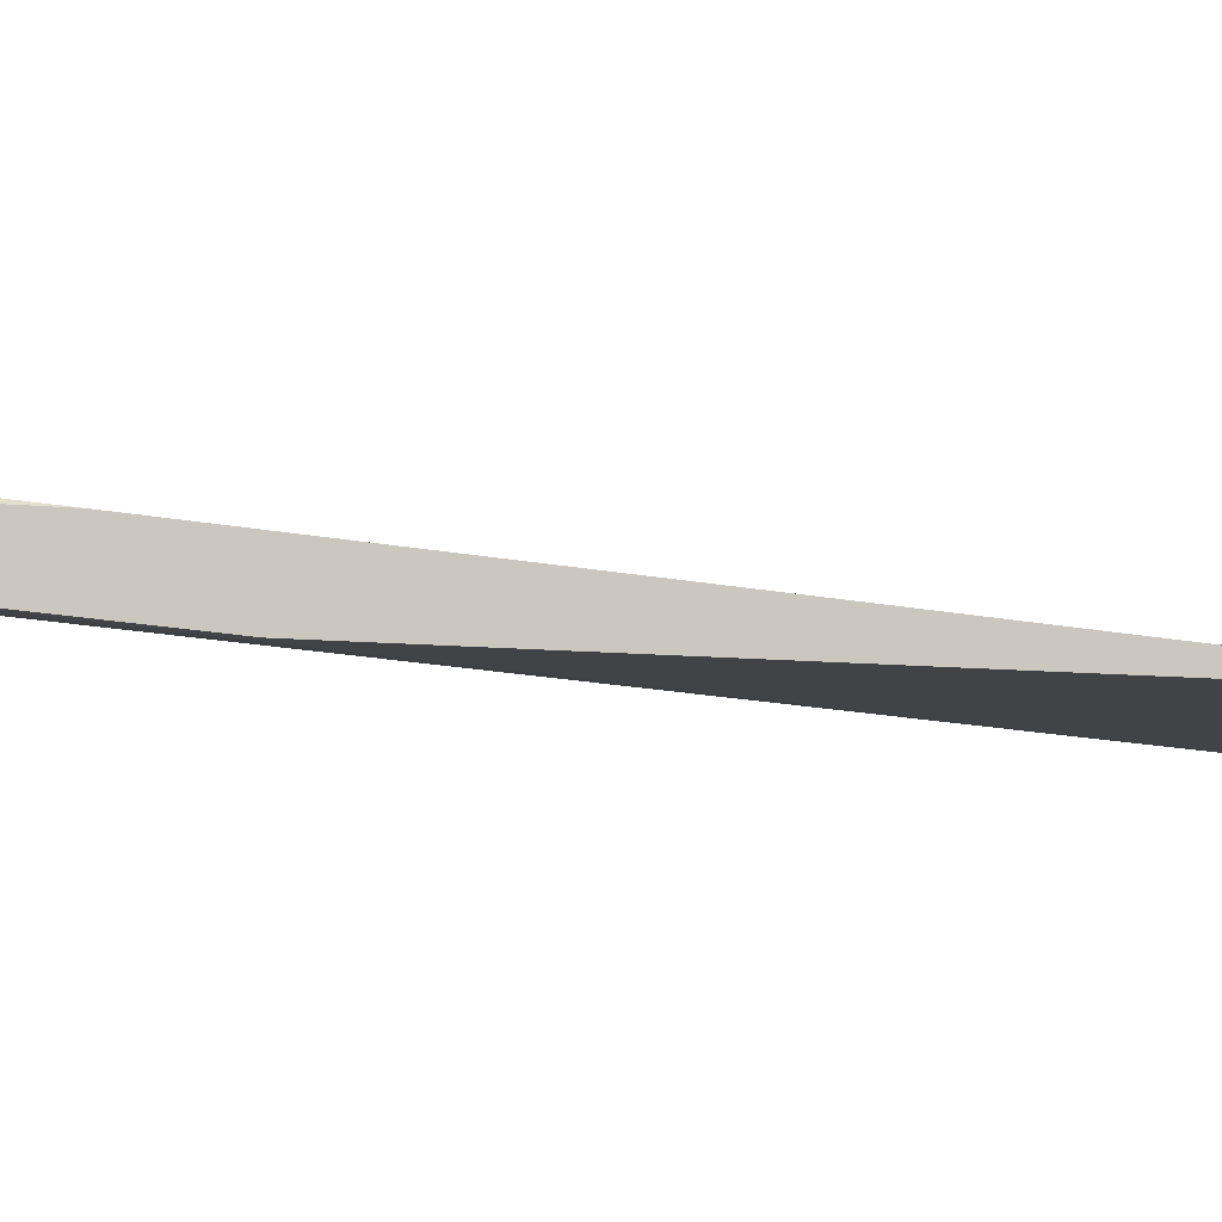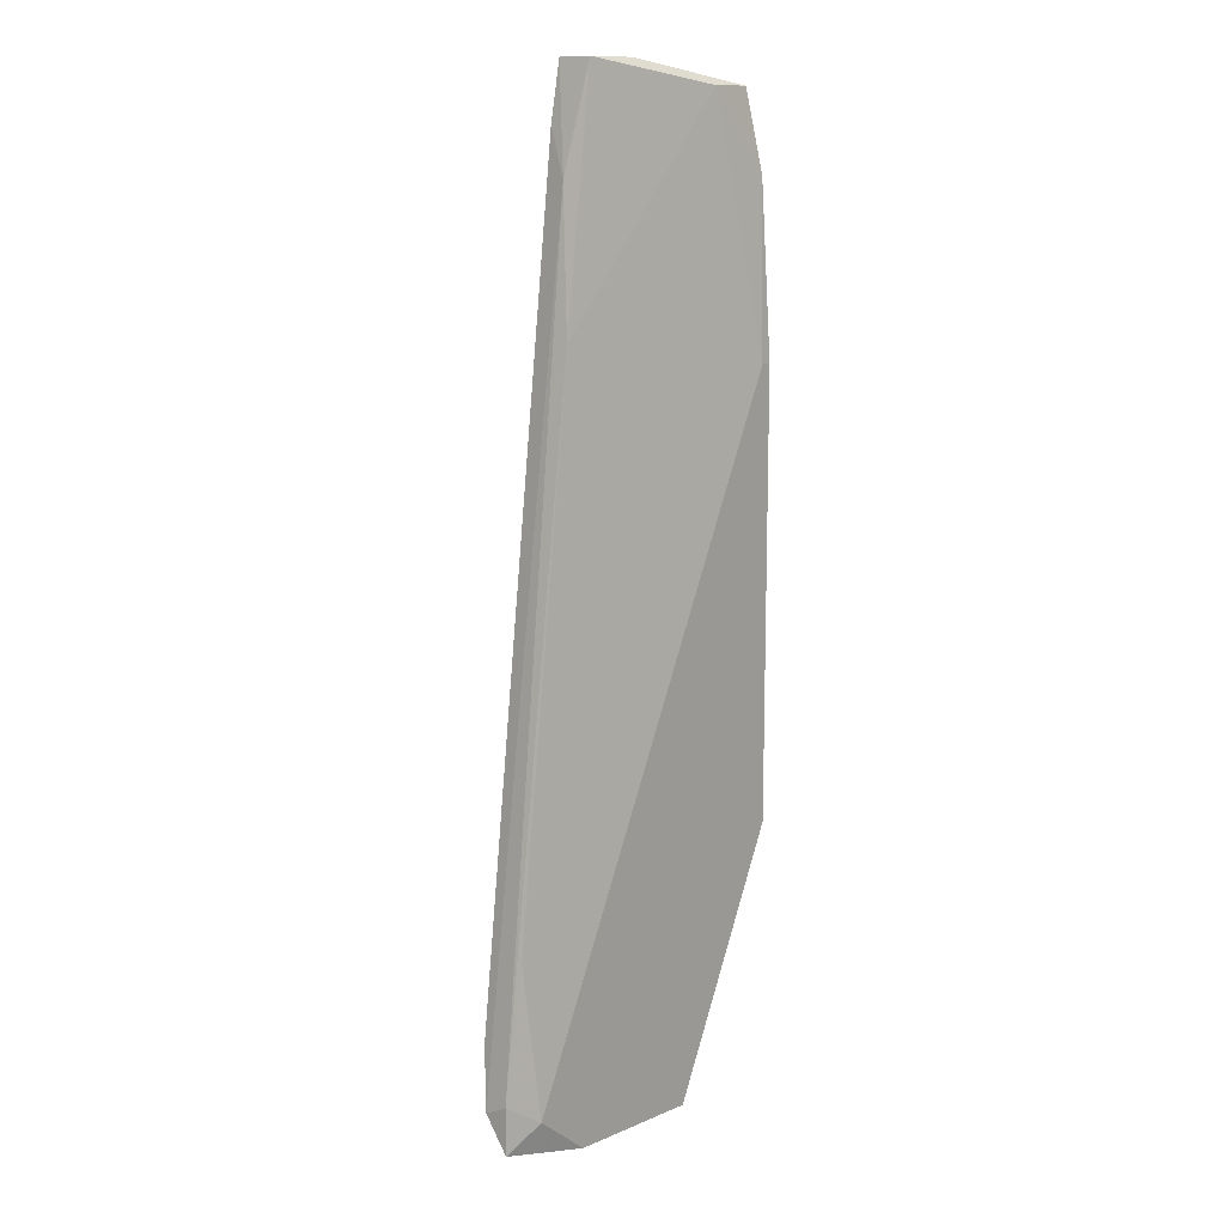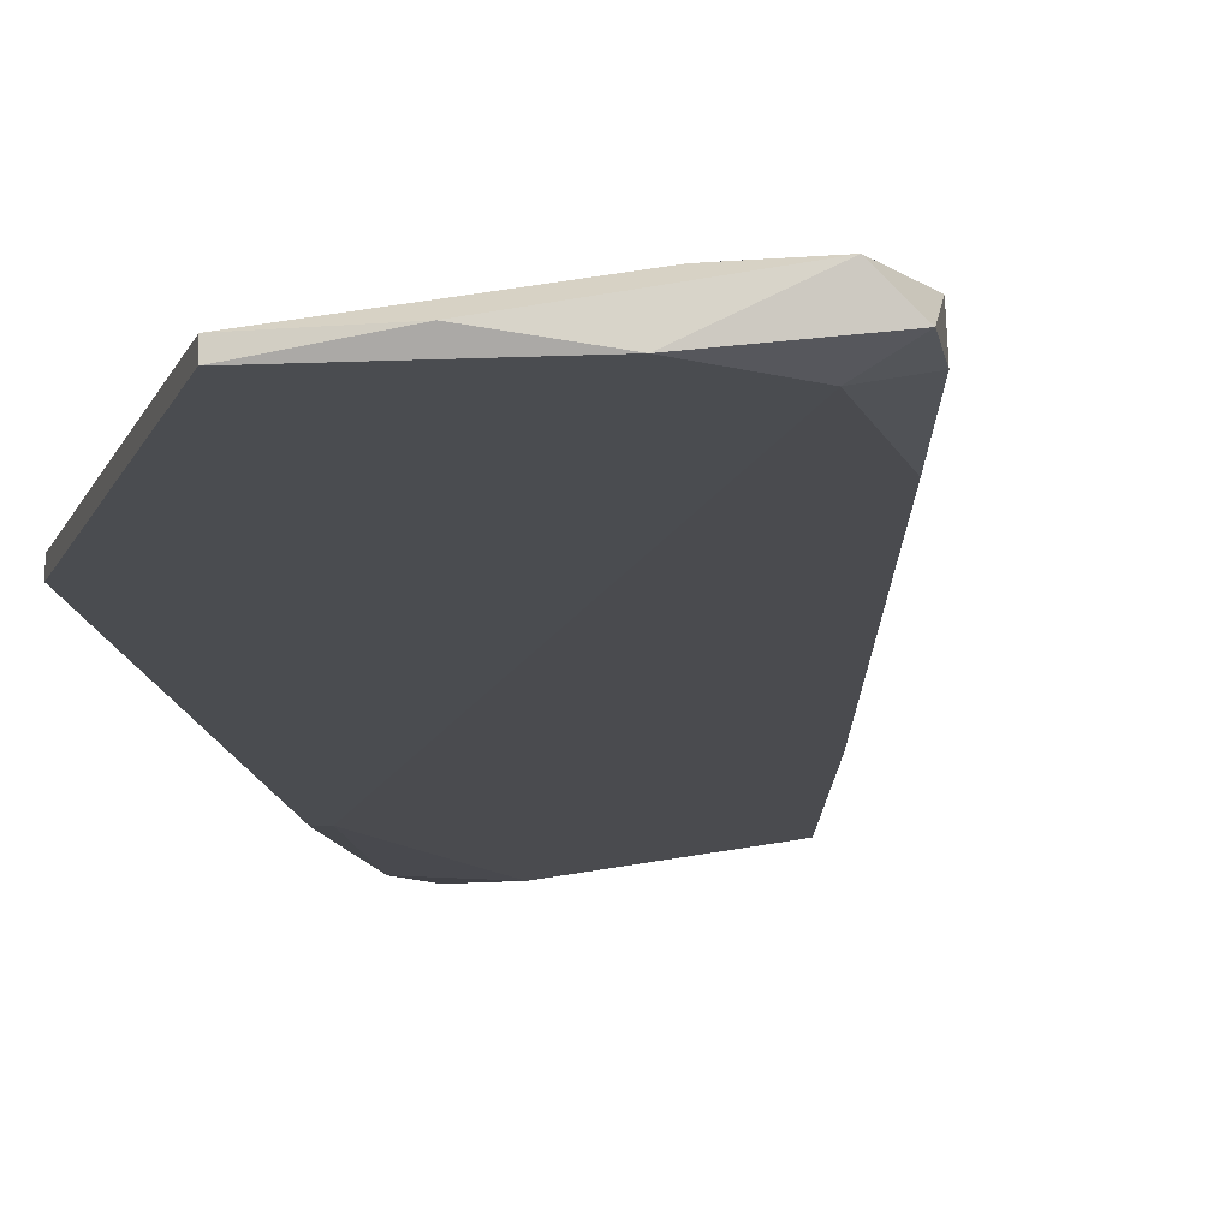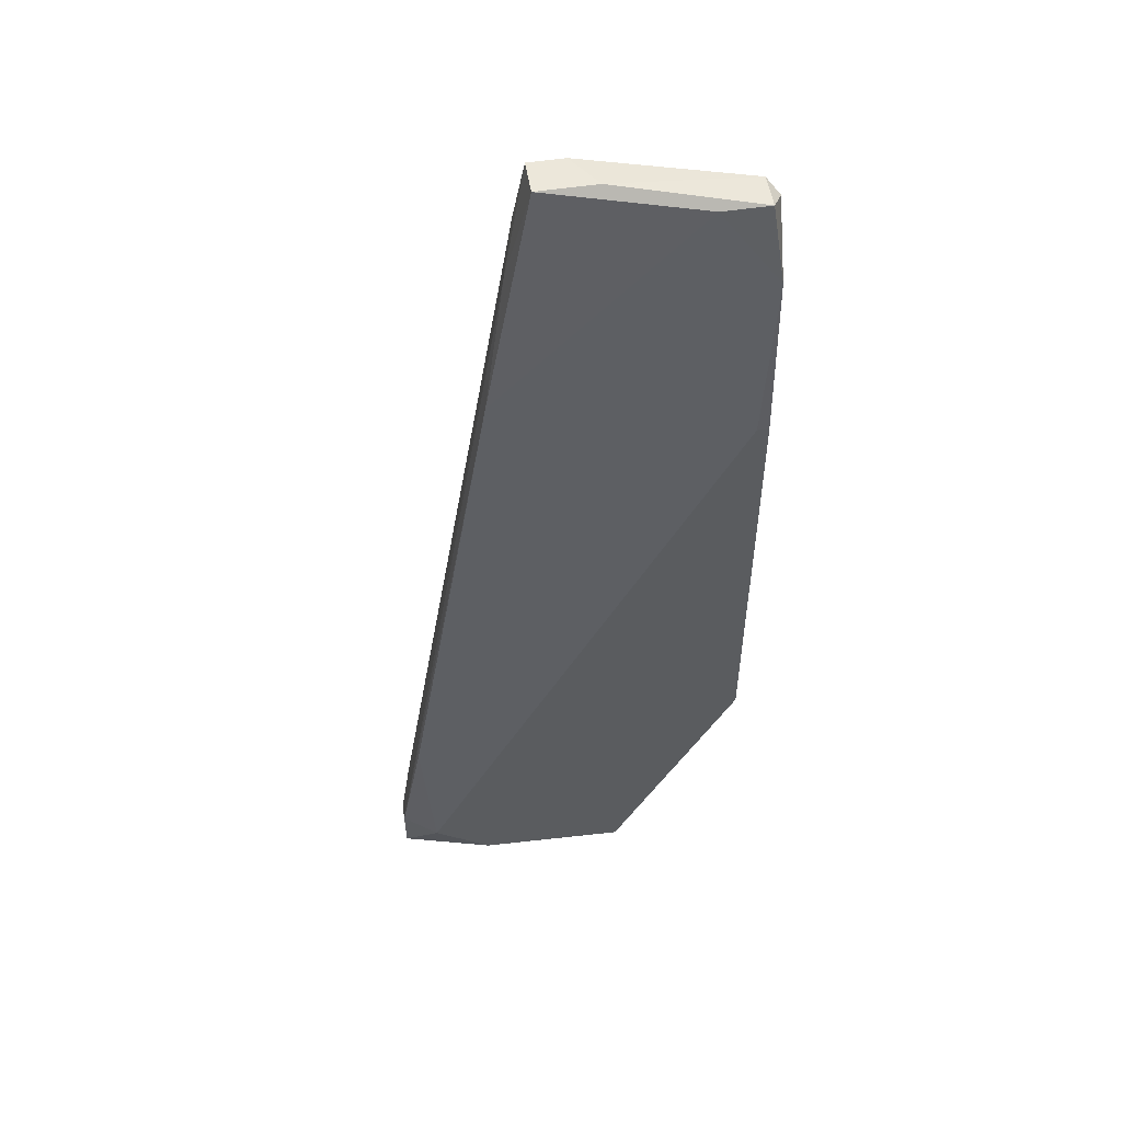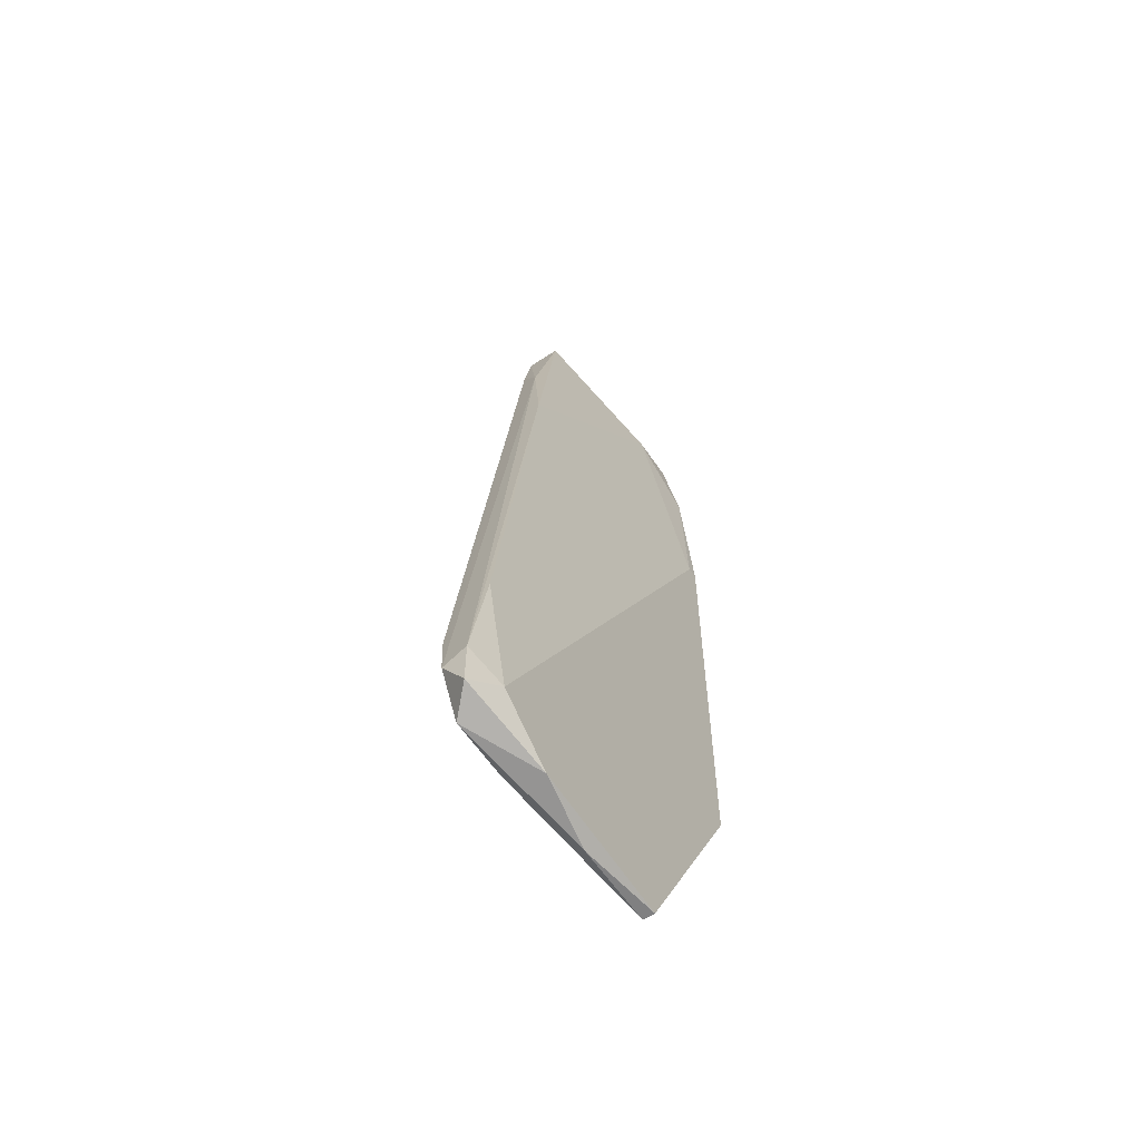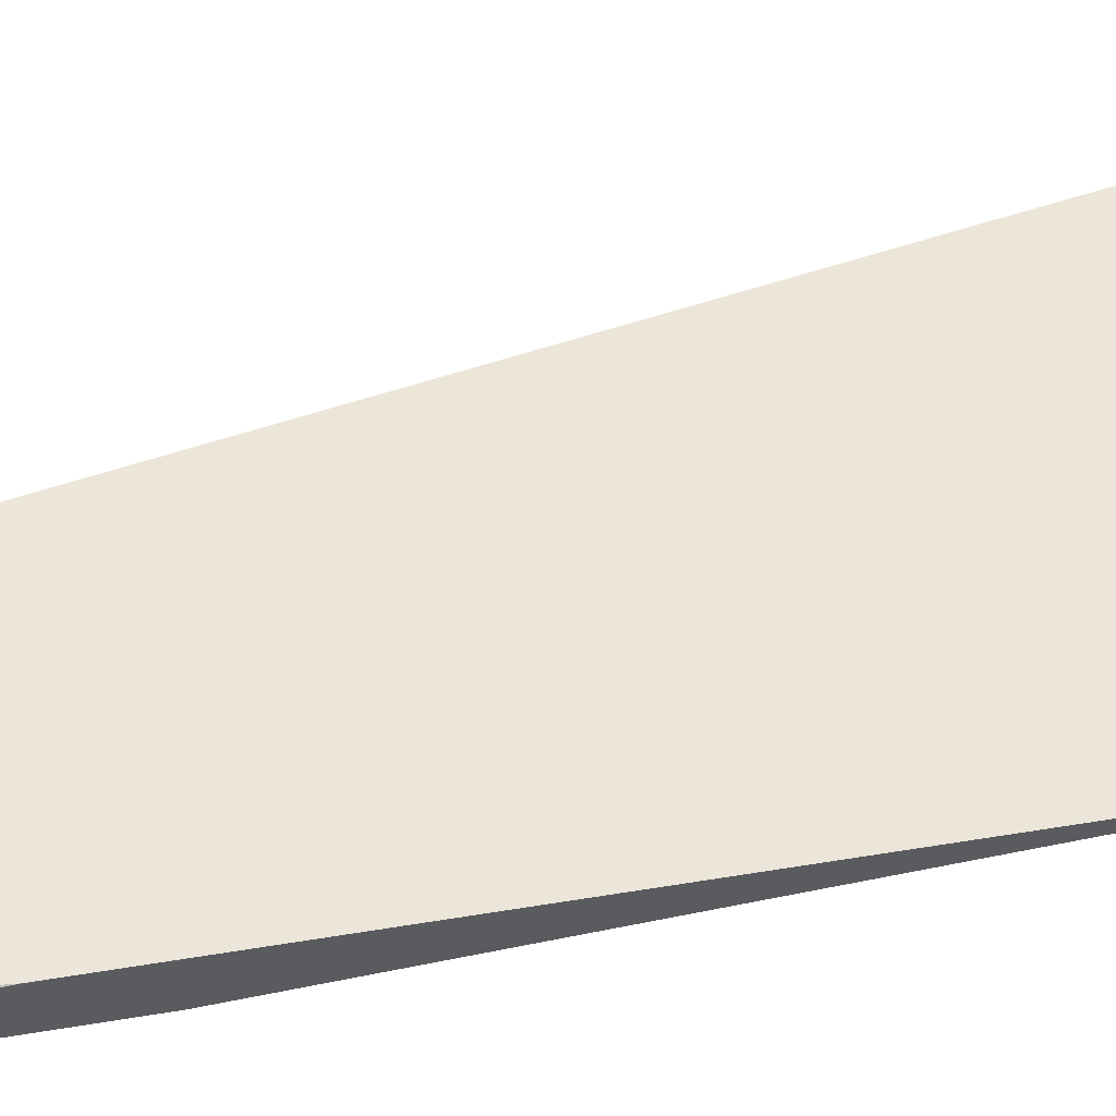
<metadata>
{"format":"obj","ext":"obj","renderer":"f3d","projection":"perspective","resolution":1024,"background":"white","views":[{"elev":-6.9,"azim":68.9,"up":"+Y"},{"elev":12.5,"azim":-51.0,"up":"+Z"},{"elev":-14.9,"azim":-170.4,"up":"+Y"},{"elev":53.2,"azim":-9.3,"up":"+Z"},{"elev":-60.1,"azim":-56.1,"up":"+Z"},{"elev":51.9,"azim":77.3,"up":"+Y"}]}
</metadata>
<code>
v -0.06631 0.03315 0.06164
v -0.05816 0.02907 0.06843
v -0.05544 0.02364 -0.04705
v -0.05544 0.025 -0.04705
v -0.0473 0.02636 0.06571
v -0.08397 0.02772 -0.03889
v -0.08397 0.025 -0.04297
v -0.08397 0.025 -0.03753
v -0.08261 0.02907 -0.0321
v -0.08125 0.02772 -0.04433
v -0.08125 0.02907 -0.03482
v -0.08125 0.025 -0.02259
v -0.07039 0.02772 0.0399
v -0.06495 0.02907 0.06843
v -0.06495 0.03315 0.06843
v -0.06495 0.025 -0.04705
v -0.06766 0.03043 0.0562
v -0.06359 0.03315 0.05892
v -0.04186 0.03043 0.06164
v -0.04186 0.03043 0.06571
v -0.04186 0.02636 0.06571
v -0.04186 0.02364 0.03582
v -0.0799 0.02364 -0.04026
v -0.0405 0.02907 0.06435
v -0.0405 0.02907 0.04397
v -0.0405 0.02364 0.03582
v -0.0405 0.02364 -0.01715
v -0.0405 0.025 0.0562
v -0.0405 0.025 -0.01715
v -0.07446 0.03043 -0.003564
v -0.07446 0.02772 -0.04433
v -0.0731 0.02364 -0.04569
v -0.06088 0.03315 0.06435
v -0.06088 0.03315 0.06843
f 19 25 18
f 3 22 23
f 23 22 5
f 29 24 27
f 22 3 27
f 3 29 27
f 5 22 28
f 27 24 28
f 29 3 4
f 33 1 15
f 20 24 25
f 24 29 25
f 5 14 13
f 23 5 13
f 12 23 13
f 11 31 10
f 6 11 10
f 7 6 10
f 31 4 10
f 23 7 32
f 3 23 32
f 7 10 32
f 24 20 21
f 14 5 21
f 28 24 21
f 5 28 21
f 1 6 17
f 15 1 17
f 14 15 17
f 13 14 17
f 1 11 9
f 6 1 9
f 11 6 9
f 15 14 2
f 21 20 2
f 14 21 2
f 31 11 30
f 7 23 8
f 23 12 8
f 6 7 8
f 12 13 8
f 17 6 8
f 13 17 8
f 22 27 26
f 28 22 26
f 27 28 26
f 20 33 34
f 33 15 34
f 15 2 34
f 2 20 34
f 33 20 19
f 20 25 19
f 4 3 16
f 10 4 16
f 32 10 16
f 3 32 16
f 11 1 18
f 1 33 18
f 29 4 18
f 4 31 18
f 25 29 18
f 30 11 18
f 31 30 18
f 33 19 18

</code>
